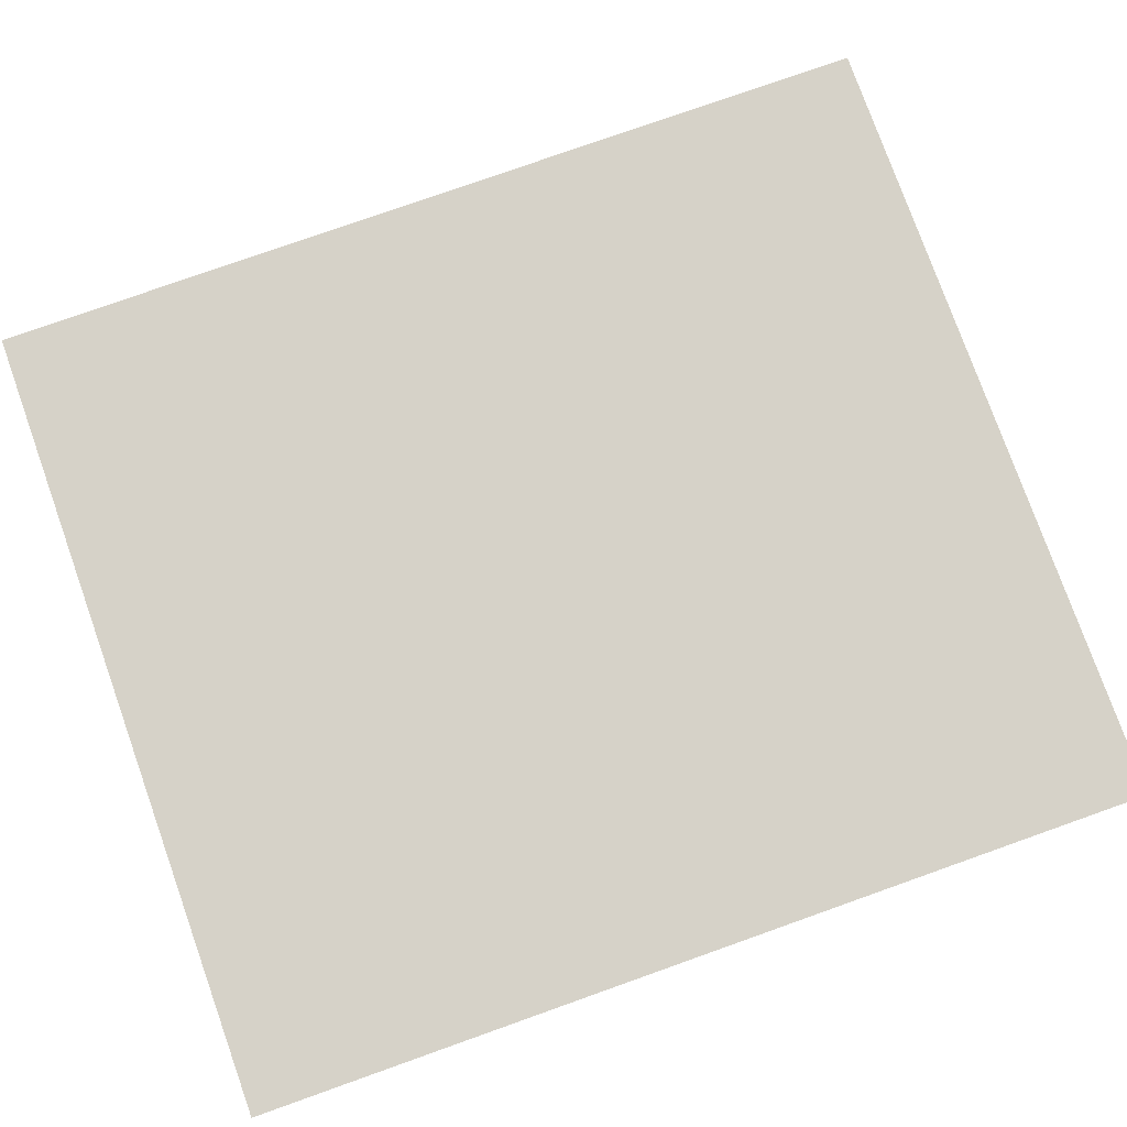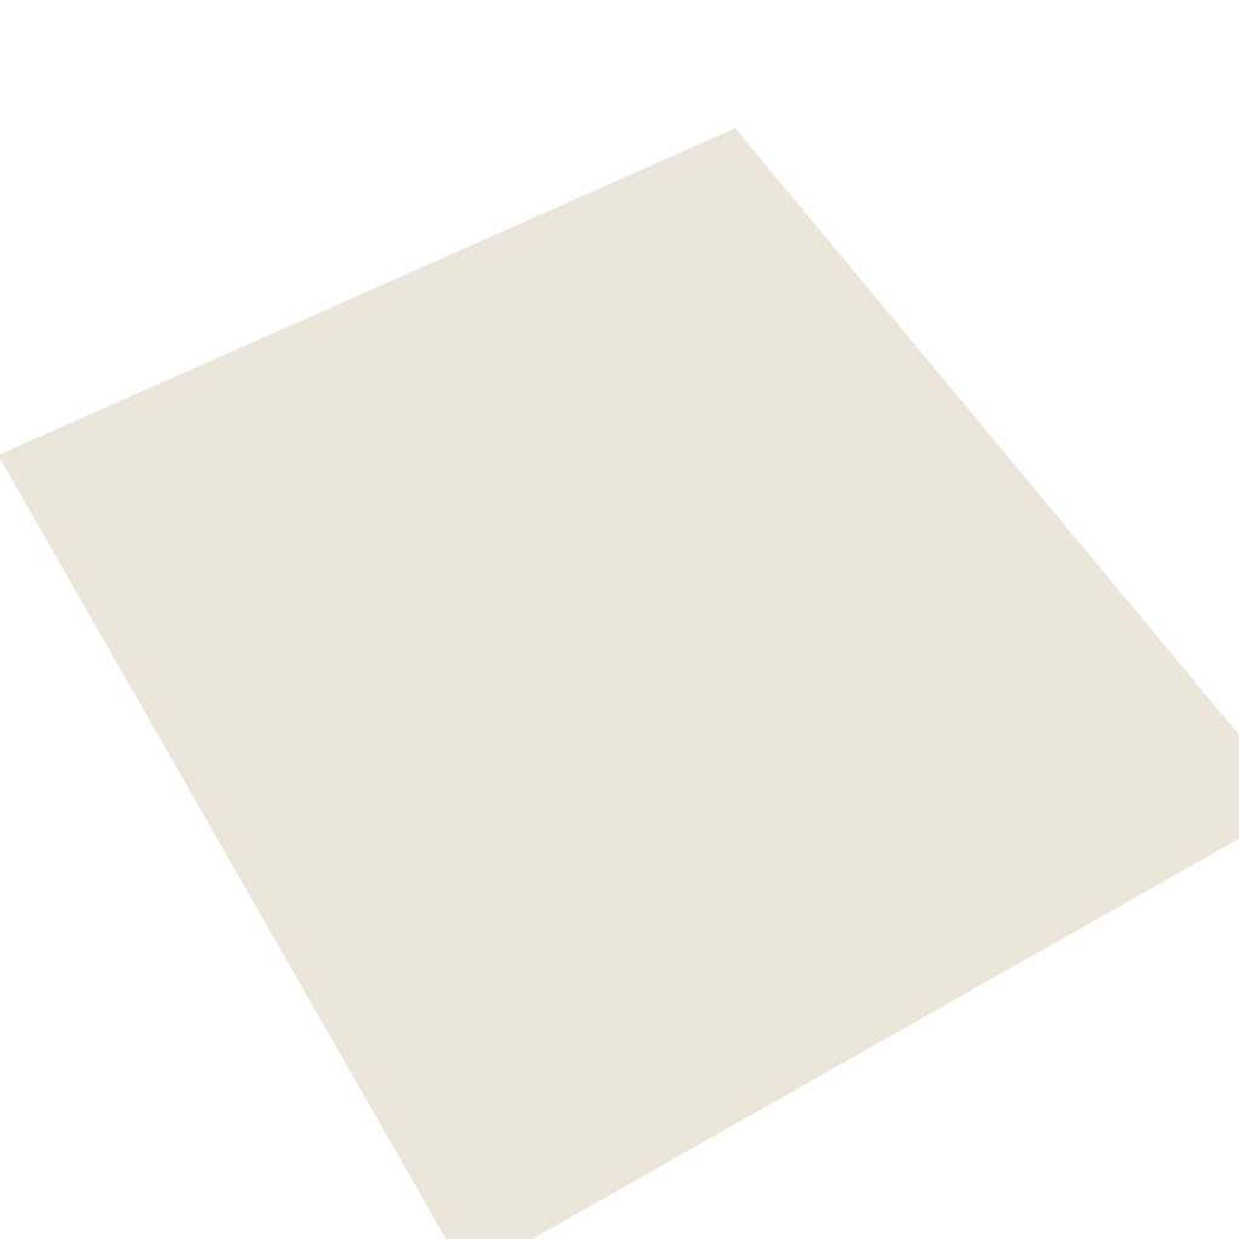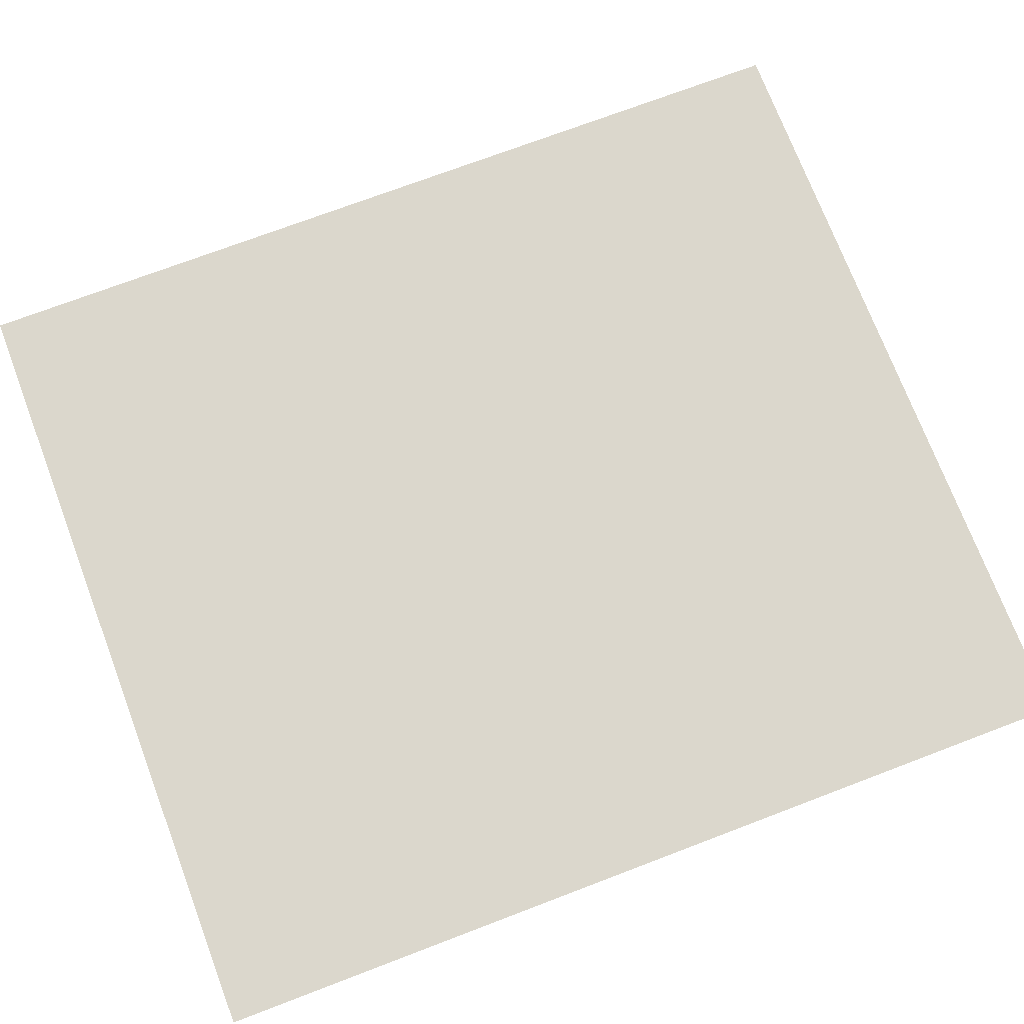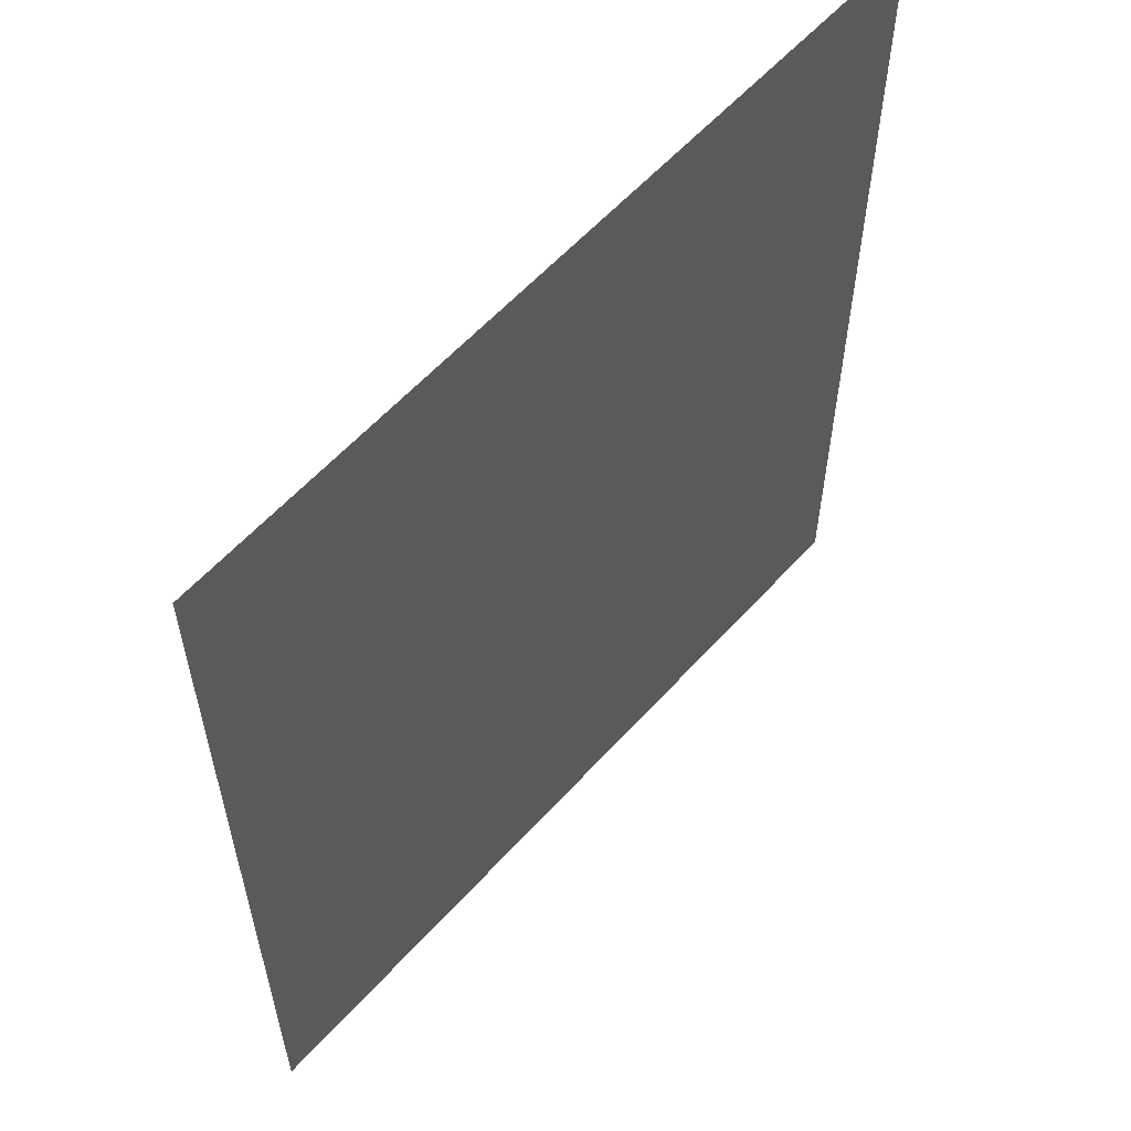
<metadata>
{"format":"obj","ext":"obj","renderer":"f3d","projection":"perspective","resolution":1024,"background":"white","views":[{"elev":77.9,"azim":70.4,"up":"+Z"},{"elev":57.1,"azim":149.5,"up":"+Z"},{"elev":73.4,"azim":-110.8,"up":"+Z"},{"elev":59.1,"azim":-48.3,"up":"+Y"}]}
</metadata>
<code>
o FridgeDrawer1_11_FridgeDrawer1B5_1_GeomSubset_3
v -0.00263 0.04257 -0.9845
v -0.002622 0.04257 -0.9845
v -0.00263 0.04258 -0.9845
v -0.002622 0.04258 -0.9845
v -0.00263 0.04257 -0.9845
v -0.002622 0.04257 -0.9845
v -0.00263 0.04258 -0.9845
v -0.002622 0.04258 -0.9845
v -0.00263 0.04257 -0.9845
v -0.002622 0.04257 -0.9845
v -0.00263 0.04258 -0.9845
v -0.002622 0.04258 -0.9845
v -0.00263 0.04257 -0.9845
v -0.002622 0.04257 -0.9845
v -0.00263 0.04258 -0.9845
v -0.002622 0.04258 -0.9845
v -0.00263 0.04257 -0.9845
v -0.002622 0.04257 -0.9845
v -0.00263 0.04258 -0.9845
v -0.002622 0.04258 -0.9845
v -0.00263 0.04257 -0.9845
v -0.002622 0.04257 -0.9845
v -0.00263 0.04258 -0.9845
v -0.002622 0.04258 -0.9845
v -0.00263 0.04257 -0.9845
v -0.002622 0.04257 -0.9845
v -0.00263 0.04258 -0.9845
v -0.002622 0.04258 -0.9845
v -0.2966 0.2143 -0.6481
v -0.0352 0.2143 -0.6481
v -0.2966 0.1428 -0.7614
v -0.2966 0.1377 -0.7643
v -0.0352 0.1377 -0.7643
v -0.0352 0.1428 -0.7614
v -0.2966 0.2143 -0.6403
v -0.2966 0.1428 -0.6403
v -0.2966 0.1377 -0.6403
v -0.2966 -0.2147 -0.6403
v -0.0352 0.1428 -0.6403
v -0.0352 0.2143 -0.6403
v -0.0352 0.1377 -0.6403
v -0.0352 -0.2147 -0.6403
v -0.0352 -0.1768 -0.7643
v -0.0352 -0.1978 -0.7425
v -0.2966 -0.1978 -0.7425
v -0.2966 -0.1768 -0.7643
v -0.2966 -0.1962 -0.7508
v -0.0352 -0.1962 -0.7508
v -0.2966 -0.1916 -0.7579
v -0.0352 -0.1916 -0.7579
v -0.2966 -0.1848 -0.7626
v -0.0352 -0.1848 -0.7626
v -0.04155 0.1381 -0.756
v -0.2903 0.1381 -0.756
v -0.03916 -0.1889 -0.7408
v -0.04145 -0.2076 -0.6391
v -0.2904 -0.2076 -0.6391
v -0.2927 -0.1889 -0.7408
v -0.04155 0.136 -0.7572
v -0.2903 0.136 -0.7572
v -0.2878 0.1428 -0.6403
v -0.2904 0.2072 -0.6403
v -0.2878 0.1377 -0.6403
v -0.03922 -0.1879 -0.7472
v -0.03922 -0.1853 -0.7513
v -0.03922 -0.1814 -0.754
v -0.03917 -0.1759 -0.7549
v -0.04405 0.1377 -0.6403
v -0.04146 0.2072 -0.6403
v -0.04405 0.1428 -0.6403
v -0.2927 -0.1759 -0.7549
v -0.2926 -0.1814 -0.754
v -0.2926 -0.1853 -0.7513
v -0.2926 -0.1879 -0.7472
v -0.2883 0.1374 -0.664
v -0.2909 -0.203 -0.664
v -0.04354 0.1374 -0.664
v -0.04354 0.1419 -0.664
v -0.03967 0.1944 -0.664
v -0.04089 -0.203 -0.664
v -0.2883 0.1419 -0.664
v -0.2922 0.1944 -0.664
v -0.2966 0.2043 -0.664
v -0.0352 0.2043 -0.664
v -0.0352 -0.2107 -0.664
v -0.2966 -0.2107 -0.664
v -0.2966 0.1428 -0.664
v -0.2966 0.1377 -0.664
v -0.0352 0.1377 -0.664
v -0.0352 0.1428 -0.664
v -0.2966 -0.2289 -0.6403
v -0.0352 -0.2289 -0.6403
v -0.0352 -0.225 -0.664
v -0.2966 -0.225 -0.664
f 13 14 16 15

</code>
